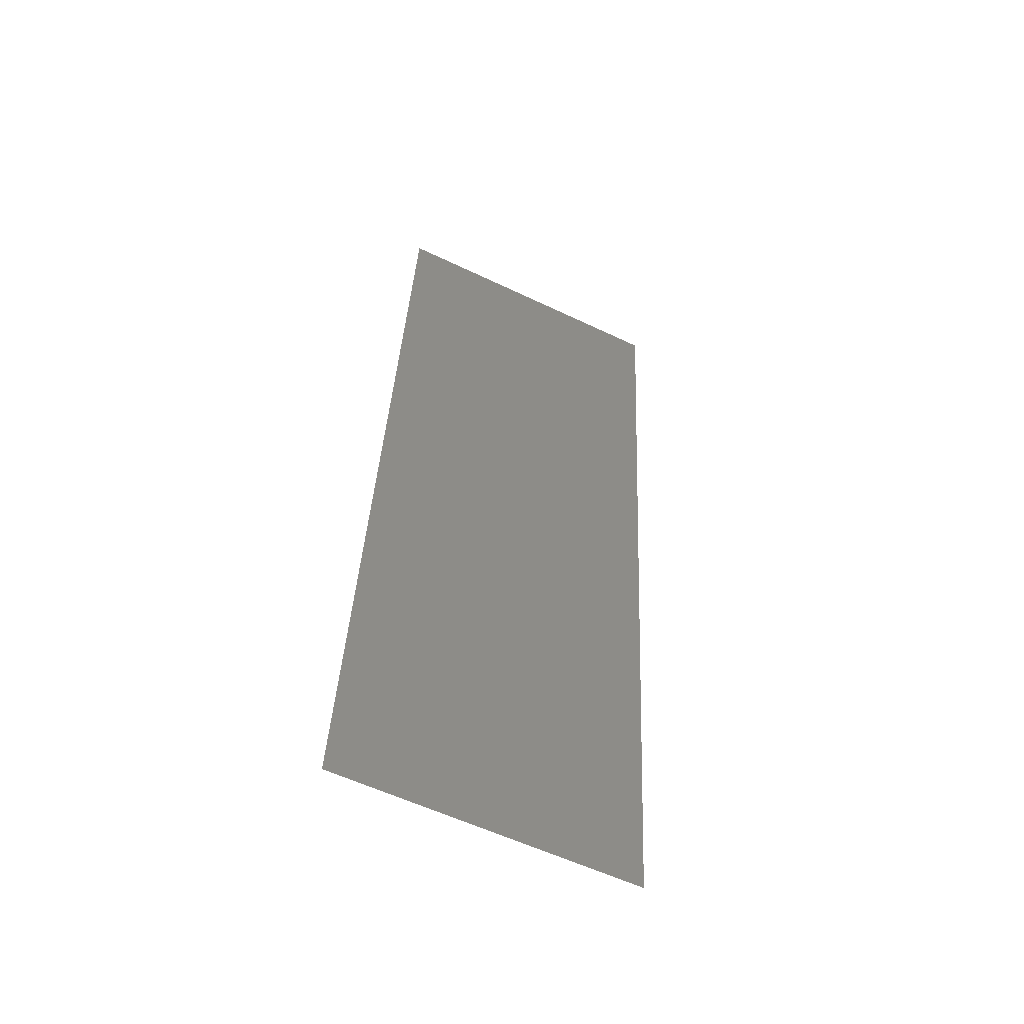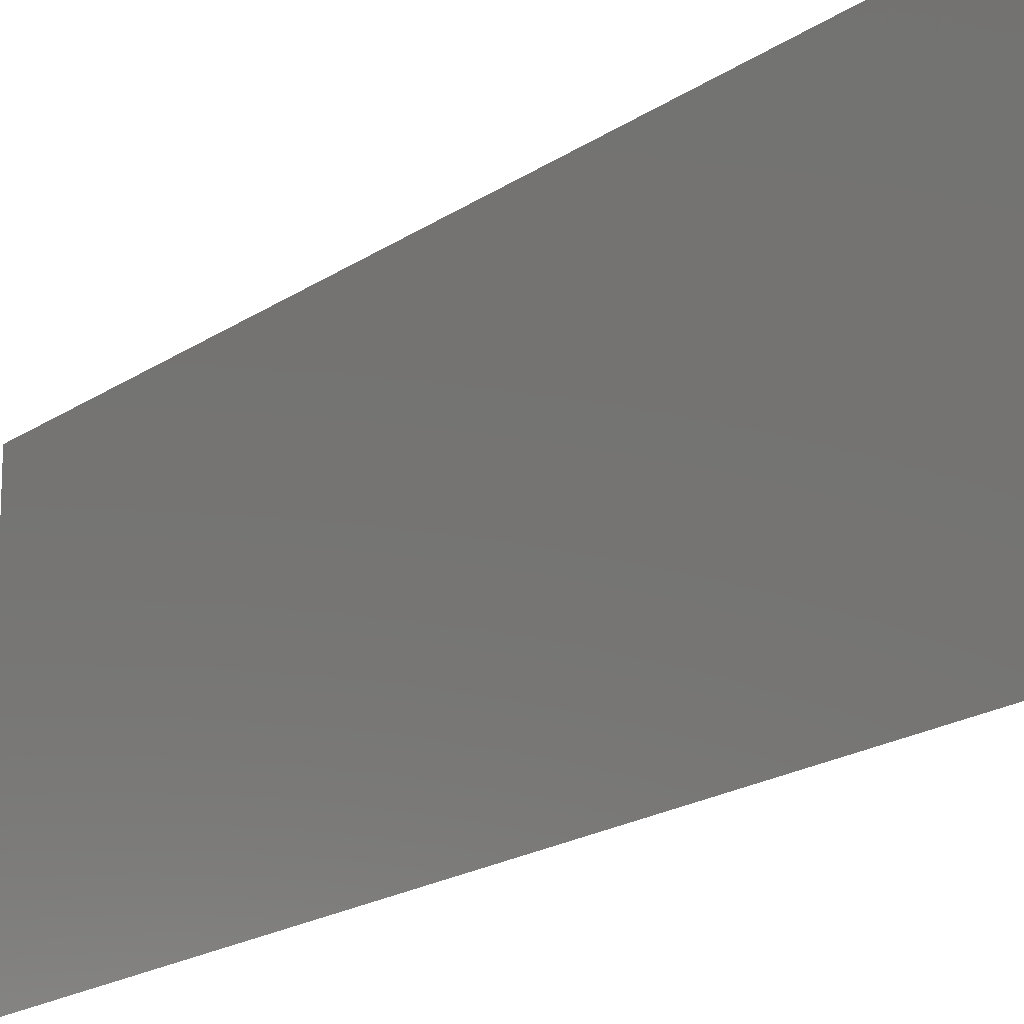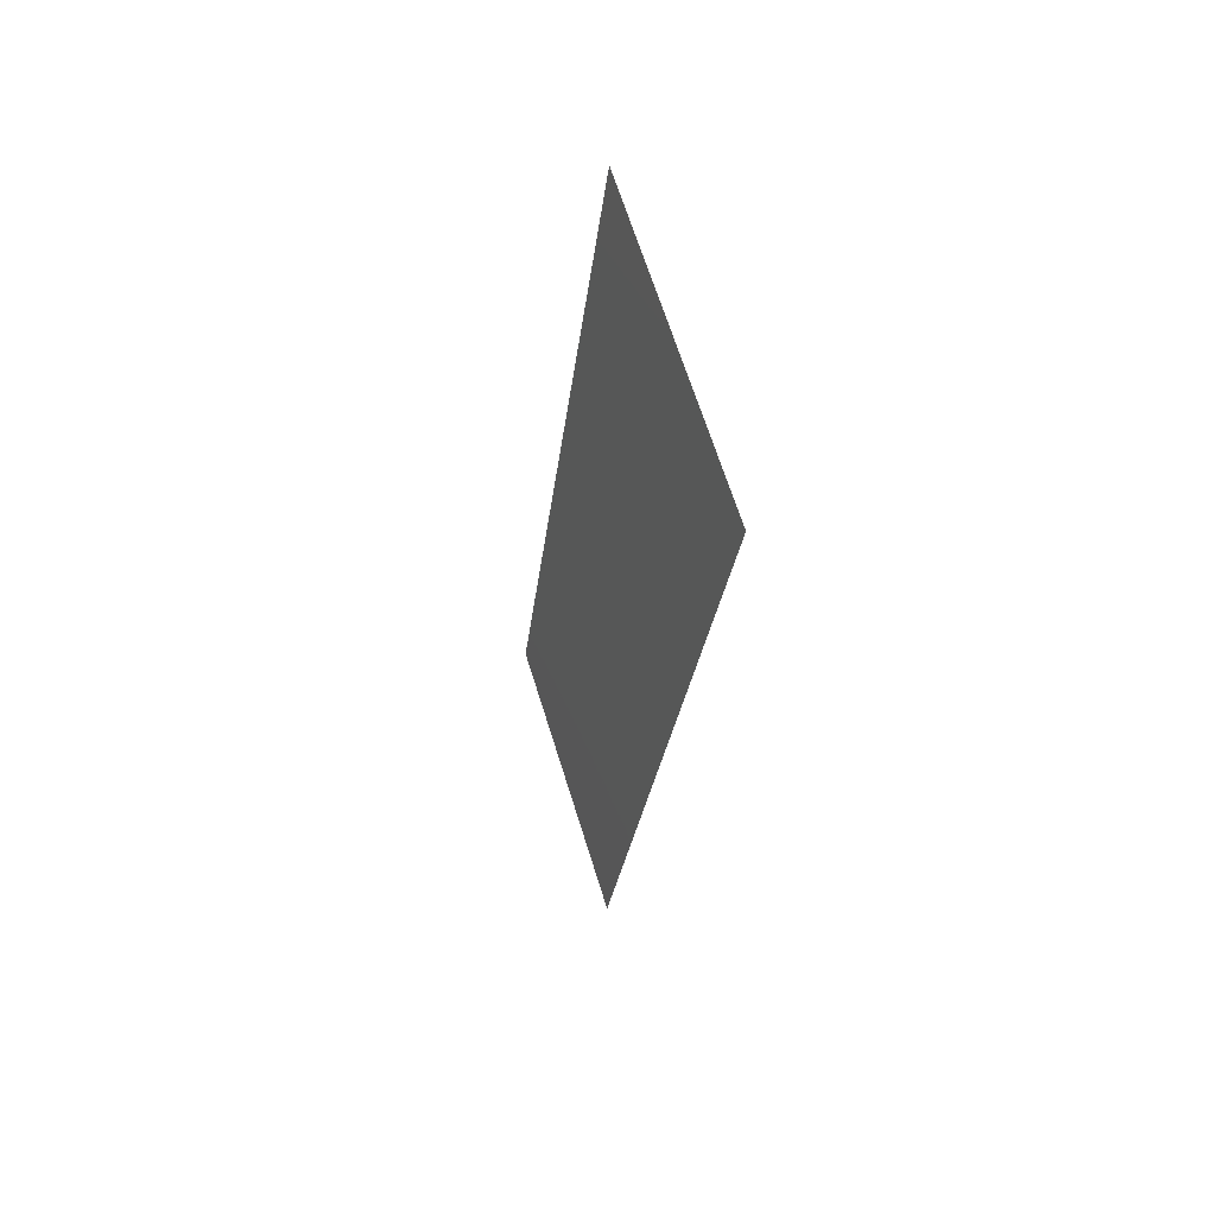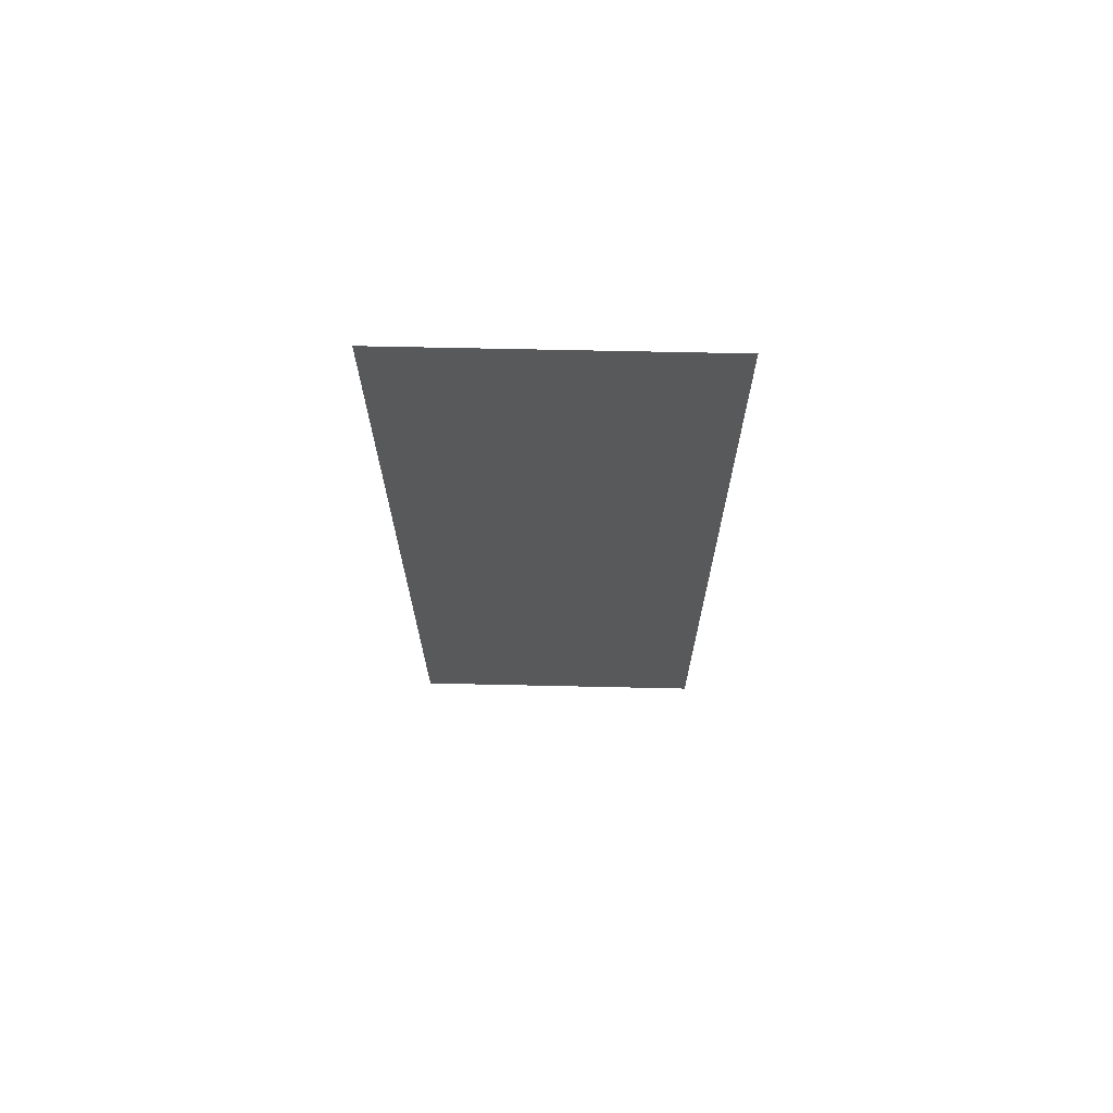
<metadata>
{"format":"stl","ext":"stl","renderer":"f3d","projection":"perspective","resolution":1024,"background":"white","views":[{"elev":-58.3,"azim":63.8,"up":"+Y"},{"elev":-17.7,"azim":137.5,"up":"+Z"},{"elev":67.3,"azim":-17.4,"up":"+Y"},{"elev":63.5,"azim":91.3,"up":"+Y"}]}
</metadata>
<code>
# stl→obj: 19 verts, 22 faces
v 0.01312 0.04677 0.02
v 0.01344 0.04969 0.008459
v 0.0144 0.05846 0.02
v 0.009279 0.01169 0
v 0.008959 0.00877 0.01154
v 0.008 0 0
v 0.0144 0.05846 0.01
v 0.0144 0.05846 0
v 0.008 0 0.01
v 0.008 0 0.02
v 0.01312 0.04677 0
v 0.009279 0.01169 0.02
v 0.01242 0.04044 0.009743
v 0.0112 0.02923 0.01
v 0.01184 0.03508 0
v 0.01184 0.03508 0.02
v 0.01056 0.02339 0
v 0.009972 0.01803 0.01026
v 0.01056 0.02339 0.02
f 1 2 3
f 4 5 6
f 7 2 8
f 9 5 10
f 8 2 11
f 10 5 12
f 13 14 15
f 16 14 13
f 15 14 17
f 11 13 15
f 16 13 1
f 17 18 4
f 12 18 19
f 19 14 16
f 17 14 18
f 18 14 19
f 18 5 4
f 13 2 1
f 11 2 13
f 12 5 18
f 6 5 9
f 3 2 7

</code>
